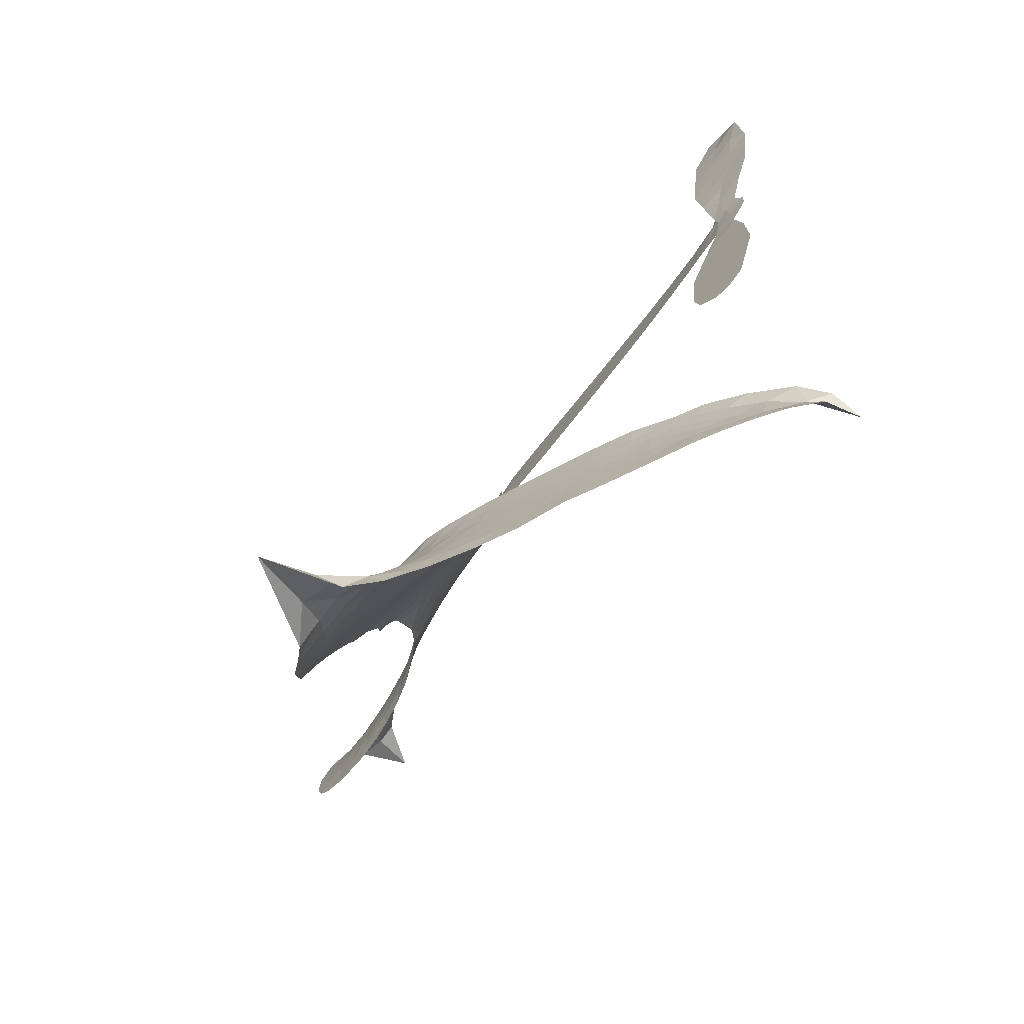
<metadata>
{"format":"obj","ext":"obj","renderer":"f3d","projection":"perspective","resolution":1024,"background":"white","views":[{"elev":-70.8,"azim":45.4,"up":"+Y"}]}
</metadata>
<code>
v -1.08 0.6203 0.2257
v -1.06 0.6961 0.2142
v -1.022 0.7644 0.1893
v -1.046 0.8231 0.1564
v -1.043 0.8795 0.1258
v -1.008 0.9538 0
v -0.9666 0.9993 0.102
v -0.9206 1.025 0.135
v -0.8767 1.032 0.1547
v -0.8146 1.017 0.1819
v -0.7515 0.9722 0.2241
v -0.6821 1.021 0.2597
v -0.5853 1.043 0.2811
v -0.5054 1.039 0.2947
v -0.4436 1.016 0.3046
v -0.3661 0.9649 0.3194
v -0.2378 0.8102 0.357
v -0.23 0.7442 0.3705
v -0.1451 0.4832 0.4716
v -0.1186 0.4725 0.486
v -0.103 0.4494 0.5
v -0.08414 0.2829 0.5272
v 0.4242 0.1952 0.6118
v 0.7666 0.1143 0.6795
v 0.7796 0.1204 0.6864
v 0.7665 0.3034 0.7179
v 0.8045 0.47 0.7338
v 0.8567 0.5319 0.7382
v 0.906 0.5236 0.741
v 0.9468 0.4779 0.75
v 0.9514 0.3796 0.73
v 0.9218 0.256 0.7164
v 0.8458 0.1211 0.6913
v 0.8624 0.08901 0.6867
v 0.8609 0.05771 0.6845
v 0.8199 0.01587 0.6806
v 0.8359 -0.07599 0.6797
v 0.8392 -0.2087 0.6797
v 0.7897 -0.3787 0.6797
v 0.7518 -0.4079 0.6797
v 0.7144 -0.4046 0.6797
v 0.6754 -0.3574 0.6797
v 0.6642 -0.2961 0.6797
v 0.6788 -0.161 0.6797
v 0.7669 0.03375 0.6784
v -0.114 0.1494 0.5463
v -0.1442 0.002207 0.5748
v -0.1685 -0.01327 0.5774
v -0.2123 -0.005762 0.5876
v -0.2197 -0.02324 0.6008
v -0.2103 -0.04087 0.6103
v -0.2169 -0.1734 0.669
v -0.1792 -0.2457 0.7013
v -0.06871 -0.2548 0.6935
v 0.2566 -0.2092 0.5832
v 0.3587 -0.2054 0.546
v 0.4496 -0.2168 0.5055
v 0.508 -0.2053 0.4795
v 0.6841 -0.2496 0.3786
v 0.7316 -0.2885 0.324
v 0.7445 -0.3274 0.25
v 0.7181 -0.3741 0.3476
v 0.6589 -0.4173 0.4048
v 0.4144 -0.5016 0.5381
v 0.2158 -0.5424 0.6229
v 0.1192 -0.5867 0.662
v 0.02406 -0.5915 0.6969
v -0.1486 -0.6187 0.7854
v -0.2184 -0.6154 0.8353
v -0.2994 -0.5915 1
v -0.4142 -0.5158 0.7852
v -0.5114 -0.4001 0.7241
v -0.5858 -0.1995 0.6592
v -0.6 -0.1181 0.64
v -0.5478 0.09424 0.5732
v -0.5587 0.1521 0.5548
v -0.5297 0.2004 0.5366
v -0.524 0.2489 0.5138
v -0.5498 0.3176 0.488
v -0.5407 0.3397 0.4836
v -0.5169 0.3505 0.475
v -0.5137 0.3716 0.4601
v -0.5366 0.4622 0.3966
v -0.5693 0.4977 0.3579
v -0.612 0.5053 0.3262
v -0.8155 0.4268 0.2586
v -0.8797 0.4153 0.2511
v -0.9639 0.4237 0.2439
v -1.023 0.453 0.2394
v -1.054 0.4876 0.2368
v -1.077 0.5507 0.2319
v 0.3265 0.0919 0.5994
v 0.784 0.09419 0.682
v -0.4804 0.3542 0.4707
v -0.2454 -0.001844 0.5938
v -0.2136 -0.1075 0.6381
v -0.5179 0.3173 0.4874
v -0.1479 0.4345 0.4858
v -0.1292 0.07526 0.5622
v 0.5467 0.06291 0.6359
v 0.8128 0.1124 0.688
v 0.6568 0.04836 0.6569
v 0.7118 0.04107 0.6682
v -0.5366 0.2837 0.4976
v -0.2238 0.03545 0.5788
v 0.773 0.2119 0.7066
v 0.8196 0.06986 0.6836
v 0.8088 0.1685 0.6984
v 0.6857 -0.3251 0.3594
v 0.738 -0.3509 0.6797
v -0.4698 0.4241 0.4356
v -0.2453 -0.04991 0.6142
v -0.495 0.2806 0.5014
v -0.9777 0.5262 0.2382
v -0.8864 0.9505 0.1552
v -0.5826 0.576 0.3324
v -0.09116 0.3656 0.5019
v -0.1796 0.03053 0.574
v 0.5954 0.1548 0.6416
v 0.681 0.1345 0.6585
v -0.2978 0.05539 0.5787
v -0.2313 0.4701 0.4567
v -0.4626 0.217 0.5268
v -0.4977 0.5352 0.378
v -0.1932 0.09983 0.5604
v 0.7421 0.07549 0.6737
v -0.3282 -0.02832 0.6088
v 0.6942 0.08709 0.6633
v 0.6436 0.09856 0.6528
v -0.486 0.1382 0.5563
v 0.4985 -0.3142 0.4835
v 0.7228 -0.06362 0.6798
v 0.8711 0.4668 0.7367
v 0.8838 0.1885 0.7065
v 0.8144 -0.2937 0.6797
v -0.945 0.8457 0.1614
v 0.6017 0.05565 0.6462
v 0.4879 -0.2585 0.4878
v 0.7753 -0.02874 0.6796
v 0.3941 -0.3061 0.5314
v 0.5961 -0.2274 0.436
v 0.5512 -0.275 0.4558
v -0.5161 0.9189 0.2996
v -0.179 -0.499 0.7746
v -1.015 0.5883 0.2303
v -0.8668 0.5257 0.2508
v -0.9475 0.9404 0.111
v -0.3549 0.3643 0.4757
v -0.3174 -0.1381 0.6496
v 0.7855 0.3867 0.7265
v 0.8337 0.2255 0.709
v -0.9905 0.8117 0.1686
v -0.9234 0.7318 0.2103
v -0.9381 0.788 0.189
v -0.8321 0.7865 0.2197
v -0.8843 0.8242 0.1922
v 0.5368 -0.4591 0.4788
v 0.6204 -0.2948 0.4135
v -0.4936 0.9776 0.2993
v -0.351 0.7642 0.3529
v -0.1814 -0.563 0.8021
v -0.8563 0.4685 0.2536
v -0.7142 0.4671 0.2803
v -0.9223 0.4862 0.2454
v -0.4199 0.3778 0.4638
v -0.2613 -0.1393 0.6517
v -0.2931 -0.23 0.6851
v -0.8838 0.7694 0.2092
v -0.8378 0.6797 0.2398
v -0.802 0.8838 0.2106
v -0.8961 0.8872 0.1665
v -0.5672 0.9716 0.2852
v -0.4347 0.9216 0.3145
v -0.2878 0.7712 0.3597
v -0.06215 -0.6063 0.7377
v -0.2549 -0.5264 0.8371
v -0.4267 0.3034 0.4939
v -0.3678 0.4873 0.4282
v -0.8334 0.8402 0.2071
v -0.7539 0.8158 0.2406
v -0.3021 0.8874 0.3381
v -0.4815 0.4801 0.4059
v -0.1317 -0.5331 0.7629
v -0.08837 -0.4376 0.7213
v -0.4096 0.4408 0.4387
v -0.3262 0.8258 0.3449
v -0.1894 0.6142 0.4135
v -0.4342 0.5071 0.4069
v -0.3745 0.8806 0.329
v -0.4217 0.6348 0.3697
v -0.3045 0.6547 0.3864
v -0.4458 0.5735 0.3811
v -0.2802 0.7104 0.3747
v -0.3622 0.5723 0.4007
v -0.5158 0.641 0.3427
v -0.2101 0.6792 0.3907
v -0.4967 0.5896 0.3617
v -0.2477 0.6319 0.4009
v -0.2967 0.5864 0.408
v -0.2337 0.5672 0.4239
v -0.2796 0.52 0.4322
v -0.1678 0.5489 0.4395
v -0.3016 0.4501 0.4521
v -0.2098 0.5182 0.4445
v -0.5464 0.54 0.3566
v -0.2928 0.006107 0.5947
v -0.3429 0.02466 0.5908
v -0.3708 0.1223 0.5591
v -0.4265 -0.03108 0.6117
v 0.9156 0.4272 0.7369
v 0.8524 0.401 0.7299
v 0.8321 0.3322 0.722
v -0.9222 0.6024 0.2361
v -0.9227 0.5443 0.2418
v -0.2222 0.3211 0.5029
v -0.9881 0.701 0.211
v -0.6882 0.5807 0.2908
v -0.2349 -0.2312 0.6893
v -0.265 -0.3377 0.7251
v -0.2212 -0.2931 0.7096
v -0.2743 -0.2826 0.705
v -0.3732 -0.2912 0.7037
v -0.321 -0.3186 0.7171
v -0.174 -0.3829 0.7315
v -0.3919 -0.4006 0.7473
v -0.2125 -0.3459 0.7248
v -0.2494 -0.423 0.7615
v -0.1445 -0.3126 0.71
v -0.3679 -0.3492 0.7274
v -0.5497 -0.3 0.6901
v -0.3201 -0.4052 0.7569
v -0.8153 0.9497 0.1933
v -0.848 0.9084 0.1846
v -0.6255 0.9943 0.2717
v -0.6826 0.9478 0.2538
v -0.6185 0.9274 0.2745
v -0.6758 0.8588 0.2617
v -0.4048 0.9905 0.3118
v -0.4469 0.9689 0.3078
v -0.2508 -0.576 0.8842
v -0.3344 -0.5196 0.8518
v -0.7666 0.7294 0.2505
v -0.334 0.9262 0.3281
v -0.471 0.8021 0.3236
v -0.4238 0.1619 0.5464
v -0.4346 0.08757 0.5721
v -0.332 0.2359 0.5222
v -0.3975 0.2253 0.5242
v -0.3583 0.1817 0.5395
v -0.2931 0.1375 0.5533
v -0.4845 -0.1385 0.6463
v 0.8165 0.2786 0.7155
v 0.8743 0.2909 0.7185
v 0.9366 0.3178 0.7232
v 0.8955 0.3603 0.7269
v -0.9657 0.576 0.2347
v -0.9738 0.639 0.2253
v -0.9157 0.6672 0.2266
v -0.1455 0.3194 0.5093
v -0.2435 0.3947 0.4783
v -0.973 0.7503 0.1974
v -0.6355 0.5578 0.3121
v -0.6352 0.6344 0.3038
v -0.6632 0.4866 0.2987
v -0.7852 0.5107 0.2655
v -0.7084 0.5257 0.2851
v -0.7587 0.5758 0.2703
v -0.73 0.6538 0.2714
v -0.2316 -0.4764 0.7878
v -0.1851 -0.4406 0.7543
v -0.2959 -0.4659 0.7952
v -0.3609 -0.4593 0.7847
v -0.1049 -0.3697 0.7124
v 0.09264 -0.2341 0.6428
v -0.08638 -0.3128 0.7002
v -0.04009 -0.3584 0.6932
v 0.01145 -0.2451 0.6703
v -0.02096 -0.4235 0.6962
v -0.04368 -0.4841 0.7136
v 0.07895 -0.3545 0.6548
v -0.02911 -0.2987 0.6848
v -0.09868 -0.4905 0.7373
v -0.00756 -0.5366 0.7058
v 0.01945 -0.3747 0.6767
v 0.03472 -0.3072 0.666
v 0.06933 -0.5308 0.6752
v 0.09325 -0.295 0.6458
v 0.07392 -0.4432 0.6647
v 0.1895 -0.3473 0.6146
v 0.01765 -0.4708 0.6883
v 0.1745 -0.2218 0.6131
v 0.1336 -0.3353 0.6342
v 0.124 -0.4002 0.6426
v 0.1744 -0.2858 0.6166
v 0.1524 -0.4824 0.6397
v 0.2588 -0.2953 0.5857
v -0.124 -0.2507 0.7027
v -0.7369 0.9055 0.2353
v -0.7838 0.7761 0.2374
v -0.8174 0.7369 0.2343
v -0.733 0.7685 0.2548
v -0.7008 0.8113 0.2592
v -0.7072 0.7115 0.2708
v -0.6047 0.7904 0.2913
v -0.6774 0.7595 0.2734
v -0.6404 0.7022 0.2928
v -0.5783 0.6712 0.3173
v -0.5618 0.6219 0.3315
v -0.5156 0.7285 0.3253
v -0.5885 0.7317 0.3044
v -0.4349 0.8563 0.3226
v -0.4973 0.8592 0.3098
v -0.4066 0.7978 0.337
v -0.5721 0.8681 0.291
v -0.5387 0.8052 0.3071
v -0.4421 0.7327 0.3424
v -0.3834 0.06463 0.5786
v -0.4292 0.02834 0.5919
v -0.5742 -0.01236 0.6113
v -0.494 0.05049 0.5866
v -0.5611 0.04089 0.5936
v -0.5226 0.00265 0.6036
v -0.5305 -0.07615 0.628
v -0.3269 0.09766 0.5663
v -0.2521 0.09473 0.5645
v -0.2263 0.1637 0.5454
v -0.5456 -0.1501 0.6483
v -0.438 -0.3251 0.7103
v -1.03 0.6474 0.2217
v -0.149 0.3771 0.4951
v -0.3031 0.3914 0.472
v -0.353 0.4246 0.4535
v -0.2967 0.3189 0.4968
v -0.1997 0.4233 0.4769
v -0.7649 0.4471 0.2675
v -0.6851 0.6307 0.2876
v -0.782 0.6753 0.2543
v -0.8144 0.6155 0.2533
v -0.8709 0.6299 0.2406
v 0.1261 -0.5319 0.6543
v 0.1946 -0.4209 0.6182
v -0.7255 0.857 0.2449
v -0.6249 0.8743 0.2761
v -0.4751 0.6835 0.3446
v -0.4699 -0.07643 0.6271
v -0.401 -0.1265 0.6437
v -0.5873 -0.06529 0.6271
v -0.1698 0.1549 0.5475
v -0.1293 0.2229 0.5353
v -0.2768 0.2028 0.5342
v -0.2062 0.2409 0.5264
v -0.1985 0.3641 0.4925
v -0.3598 0.297 0.4999
v -0.819 0.5579 0.2572
v 0.2164 -0.4797 0.6153
v 0.3155 -0.522 0.5793
v 0.3064 -0.4115 0.5739
v 0.2658 -0.5322 0.6006
v 0.2793 -0.4712 0.5895
v 0.3447 -0.4637 0.5625
v 0.2509 -0.4232 0.5968
v 0.2675 -0.3599 0.5858
v 0.3895 -0.3909 0.538
v 0.3246 -0.3179 0.561
v 0.3521 -0.2646 0.5482
v 0.4062 -0.2518 0.525
v 0.3076 -0.2073 0.5649
v 0.1062 0.1207 0.5668
v 0.1701 0.2392 0.5732
v -0.1556 0.2684 0.5228
v -0.2645 0.2651 0.5162
v 0.3996 -0.4468 0.5385
v 0.4729 -0.4042 0.5021
v 0.4756 -0.4802 0.5102
v 0.5666 -0.3504 0.4493
v 0.2992 -0.2601 0.569
v -0.003863 0.1351 0.5522
v 0.5138 -0.3669 0.4787
v 0.5978 -0.4381 0.4437
v 0.5544 -0.4041 0.4618
v 0.6131 -0.3834 0.4252
v 0.04298 0.2611 0.5547
v -0.08032 0.2331 0.5374
v -0.02058 0.272 0.5441
v 0.739 -0.2725 0.6797
v 0.7887 -0.2401 0.6797
v 0.7688 -0.1519 0.6797
v 0.6715 -0.2285 0.6797
v 0.7327 -0.2085 0.6797
v -0.9836 0.8918 0.1157
v -0.2978 -0.07988 0.6274
v -0.3576 -0.08302 0.6288
v -0.3611 0.6341 0.3826
v -0.3532 0.6989 0.3671
v -0.3328 0.5261 0.4213
v -0.4633 -0.4585 0.7518
v -0.4517 -0.399 0.7348
v 0.2211 -0.2536 0.5978
v -0.5006 -0.2273 0.6725
v -0.4332 -0.2512 0.685
v -0.367 -0.2114 0.6748
v -0.4514 -0.191 0.6639
v -0.3221 -0.1893 0.6685
v -0.4038 -0.178 0.6614
v 0.3405 -0.3691 0.5572
v 0.4429 -0.3475 0.5116
v 0.4468 -0.2937 0.5075
v 0.0006357 0.2051 0.5506
v -0.05892 0.1422 0.5468
v 0.05621 0.1664 0.5592
v 0.1065 0.2501 0.564
v 0.2164 0.1063 0.5828
v 0.1194 0.1854 0.5674
v 0.1613 0.1135 0.5747
v 0.2972 0.2172 0.5922
v 0.1972 0.1742 0.5786
v 0.2641 0.1564 0.5888
v 0.2336 0.2282 0.5826
v 0.2714 0.09912 0.591
v 0.8375 -0.1424 0.6797
v 0.777 -0.09151 0.6797
v 0.7008 -0.1123 0.6797
v -0.4072 0.6886 0.3594
v -0.568 -0.2498 0.6737
v -0.4897 -0.2902 0.6931
v -0.5308 -0.3502 0.7075
v -0.4798 -0.3539 0.7149
v -0.04902 0.1925 0.545
v 0.5098 0.175 0.6259
v 0.5429 0.1238 0.6334
v 0.4366 0.07743 0.6169
v 0.4916 0.07018 0.6262
v 0.4712 0.1277 0.6213
v 0.4083 0.134 0.6111
v 0.3607 0.2062 0.6019
v 0.3264 0.1542 0.5981
v -0.06514 -0.5354 0.7309
v -0.1104 -0.5814 0.7601
f 112 206 391
f 186 160 174
f 75 130 76
f 203 122 201
f 105 121 206
f 45 107 93
f 51 50 112
f 123 78 77
f 89 88 114
f 125 118 99
f 1 91 145
f 162 164 87
f 25 108 106
f 43 42 110
f 80 79 97
f 126 93 24
f 58 138 142
f 179 299 180
f 128 129 102
f 105 125 325
f 52 166 167
f 143 159 172
f 240 176 70
f 142 138 131
f 176 240 161
f 223 231 219
f 59 158 109
f 95 112 50
f 117 21 98
f 113 94 97
f 97 104 113
f 104 78 113
f 349 383 22
f 166 112 391
f 105 95 49
f 74 73 327
f 51 112 96
f 82 94 111
f 107 34 101
f 52 218 53
f 323 345 322
f 203 260 122
f 90 89 114
f 167 221 218
f 145 256 257
f 91 90 114
f 298 232 170
f 98 19 334
f 282 183 437
f 77 76 130
f 4 3 152
f 152 5 4
f 56 365 366
f 45 126 103
f 115 9 8
f 8 7 147
f 45 139 36
f 106 151 252
f 147 7 6
f 381 158 375
f 114 145 91
f 246 208 245
f 136 154 156
f 10 9 115
f 19 122 334
f 205 83 124
f 17 174 18
f 84 205 116
f 165 111 94
f 182 83 111
f 162 146 164
f 239 15 159
f 206 207 127
f 129 137 102
f 236 234 235
f 350 250 326
f 172 159 14
f 180 302 342
f 126 45 93
f 322 318 320
f 239 238 15
f 211 150 212
f 5 152 390
f 136 152 154
f 25 93 101
f 31 30 210
f 107 45 36
f 124 192 197
f 161 183 144
f 119 430 137
f 120 119 129
f 296 364 376
f 359 361 355
f 287 274 285
f 363 373 406
f 276 285 281
f 50 49 95
f 53 218 220
f 275 54 297
f 49 48 118
f 126 128 103
f 274 287 294
f 58 57 138
f 78 123 113
f 407 406 131
f 118 105 49
f 375 158 142
f 68 161 69
f 61 109 62
f 421 139 132
f 109 60 59
f 166 52 96
f 423 394 160
f 60 109 61
f 348 349 351
f 85 84 116
f 141 58 142
f 162 87 86
f 43 110 385
f 134 32 151
f 386 385 135
f 110 42 41
f 110 135 385
f 102 103 128
f 57 366 407
f 40 110 41
f 40 39 110
f 421 387 420
f 119 137 129
f 141 158 59
f 37 36 139
f 105 206 95
f 47 118 48
f 94 81 97
f 95 206 112
f 430 433 432
f 432 100 430
f 413 416 369
f 82 81 94
f 177 165 94
f 98 20 19
f 98 21 20
f 97 79 104
f 63 62 109
f 108 151 106
f 117 330 259
f 210 133 211
f 93 107 101
f 83 82 111
f 259 22 117
f 348 99 46
f 47 99 118
f 24 93 25
f 132 139 45
f 35 34 107
f 126 24 128
f 101 34 33
f 118 125 105
f 130 123 77
f 115 8 147
f 128 24 120
f 108 101 33
f 27 133 28
f 108 33 134
f 255 253 254
f 185 111 165
f 28 133 29
f 133 30 29
f 129 128 120
f 110 39 135
f 159 15 14
f 145 114 256
f 193 160 394
f 101 108 25
f 389 388 385
f 36 35 107
f 168 154 153
f 81 80 97
f 372 373 363
f 151 108 134
f 214 114 164
f 145 257 329
f 163 265 335
f 179 233 171
f 390 6 5
f 147 390 171
f 113 123 177
f 177 123 248
f 209 346 392
f 397 396 225
f 261 154 152
f 27 150 211
f 253 252 151
f 152 136 390
f 3 2 216
f 168 169 300
f 261 152 3
f 168 156 154
f 261 153 154
f 234 236 172
f 179 156 155
f 147 171 115
f 64 374 372
f 375 380 381
f 141 142 158
f 142 131 375
f 172 14 13
f 143 173 239
f 308 205 197
f 196 198 187
f 283 175 67
f 161 144 176
f 264 266 163
f 214 146 213
f 85 262 264
f 262 85 116
f 114 88 164
f 87 164 88
f 177 94 113
f 332 148 331
f 112 166 96
f 166 149 403
f 346 209 345
f 223 219 221
f 169 168 153
f 155 156 168
f 265 162 86
f 162 265 146
f 179 180 170
f 11 10 232
f 136 156 171
f 171 156 179
f 12 234 13
f 172 13 234
f 173 311 189
f 189 311 313
f 16 173 189
f 200 198 199
f 288 280 284
f 183 282 144
f 270 184 224
f 70 176 241
f 245 248 123
f 148 165 177
f 188 194 192
f 188 182 185
f 179 155 299
f 179 170 233
f 299 300 242
f 301 302 180
f 188 192 124
f 17 181 186
f 83 182 124
f 438 161 68
f 437 283 279
f 288 290 286
f 220 226 228
f 332 165 148
f 188 185 178
f 17 186 174
f 189 186 181
f 174 193 18
f 185 182 111
f 202 187 200
f 182 188 124
f 16 189 243
f 311 173 312
f 189 313 186
f 194 190 192
f 18 193 196
f 194 188 178
f 190 195 197
f 160 193 174
f 198 196 193
f 122 204 201
f 393 194 199
f 160 313 316
f 304 314 343
f 190 197 192
f 198 193 191
f 197 195 308
f 199 191 393
f 198 191 199
f 395 194 178
f 198 200 187
f 201 200 199
f 204 19 202
f 395 199 194
f 201 395 203
f 332 178 185
f 204 202 200
f 260 331 333
f 201 204 200
f 19 204 122
f 83 205 84
f 197 205 124
f 207 206 121
f 206 127 391
f 324 317 207
f 130 320 246
f 250 350 249
f 123 130 245
f 127 207 209
f 207 121 324
f 30 133 210
f 133 27 211
f 150 26 212
f 210 211 255
f 252 212 26
f 253 255 212
f 146 354 339
f 258 153 216
f 146 214 164
f 256 214 213
f 353 247 333
f 348 46 349
f 2 1 329
f 216 257 258
f 307 263 308
f 354 267 338
f 52 167 218
f 221 220 218
f 221 167 223
f 269 270 227
f 219 226 220
f 53 220 228
f 167 222 223
f 219 220 221
f 402 400 404
f 328 225 229
f 222 229 223
f 269 227 271
f 226 227 224
f 224 273 228
f 397 72 396
f 71 70 241
f 227 226 219
f 226 224 228
f 223 229 231
f 144 269 176
f 273 224 184
f 297 53 228
f 399 251 327
f 231 229 225
f 400 402 399
f 426 427 425
f 71 241 272
f 219 231 227
f 10 115 232
f 233 115 171
f 170 232 233
f 115 233 232
f 11 235 12
f 234 12 235
f 11 232 298
f 236 143 172
f 235 11 298
f 235 237 343
f 299 301 180
f 237 302 304
f 143 239 159
f 173 16 238
f 173 238 239
f 70 69 240
f 161 240 69
f 176 269 271
f 271 231 272
f 338 268 337
f 262 263 217
f 314 312 143
f 189 181 243
f 316 313 244
f 246 245 130
f 249 248 245
f 319 322 321
f 318 207 317
f 250 249 208
f 215 260 333
f 249 245 208
f 248 247 353
f 250 208 324
f 247 248 249
f 325 250 324
f 325 326 250
f 230 399 424
f 400 222 401
f 106 252 26
f 253 151 32
f 255 254 31
f 212 252 253
f 210 255 31
f 253 32 254
f 212 255 211
f 214 256 114
f 257 256 213
f 257 213 258
f 216 2 329
f 339 258 213
f 169 153 258
f 330 117 98
f 326 351 350
f 331 260 203
f 259 330 352
f 3 216 261
f 153 261 216
f 263 262 116
f 266 264 262
f 310 304 305
f 301 242 303
f 265 266 267
f 266 262 217
f 267 266 217
f 265 163 266
f 268 267 217
f 268 338 267
f 263 336 217
f 268 303 337
f 270 269 144
f 227 231 271
f 270 144 282
f 227 270 224
f 272 231 225
f 176 271 241
f 272 225 396
f 241 271 272
f 184 278 276
f 228 273 275
f 276 284 285
f 285 274 277
f 273 276 275
f 284 276 278
f 184 276 273
f 54 275 281
f 175 283 437
f 276 281 275
f 279 184 282
f 278 184 279
f 437 279 282
f 290 288 284
f 376 398 296
f 277 54 281
f 282 184 270
f 438 183 161
f 66 286 67
f 67 286 283
f 279 290 278
f 284 280 285
f 285 280 287
f 277 281 285
f 340 65 295
f 278 290 284
f 292 287 280
f 294 287 292
f 340 286 66
f 341 293 295
f 292 280 293
f 358 359 355
f 279 283 290
f 286 290 283
f 293 280 288
f 291 294 398
f 294 292 289
f 295 293 288
f 289 292 293
f 294 289 296
f 294 291 274
f 340 288 286
f 293 341 289
f 361 362 341
f 365 376 364
f 342 170 180
f 275 297 228
f 237 235 298
f 300 299 155
f 301 299 242
f 168 300 155
f 337 300 169
f 242 337 303
f 342 302 237
f 305 301 303
f 311 312 244
f 336 303 268
f 307 310 306
f 301 305 302
f 305 303 306
f 303 336 306
f 304 302 305
f 307 306 263
f 305 306 310
f 308 263 116
f 307 195 309
f 308 116 205
f 195 307 308
f 309 344 316
f 309 244 315
f 307 309 310
f 315 310 309
f 312 173 143
f 313 311 244
f 314 143 236
f 315 312 314
f 244 309 316
f 186 313 160
f 343 314 236
f 315 314 304
f 315 304 310
f 244 312 315
f 344 309 195
f 393 394 423
f 208 246 317
f 318 317 246
f 75 320 130
f 207 318 209
f 323 251 345
f 320 318 246
f 320 321 322
f 322 319 323
f 320 75 321
f 318 322 209
f 347 74 323
f 327 323 74
f 317 324 208
f 325 324 121
f 105 325 121
f 326 325 125
f 348 326 125
f 350 247 249
f 230 425 399
f 323 327 251
f 427 397 328
f 73 399 327
f 145 329 1
f 216 329 257
f 334 330 98
f 215 352 260
f 332 331 203
f 331 148 333
f 178 332 203
f 332 185 165
f 353 333 148
f 371 247 350
f 122 260 334
f 334 260 352
f 336 263 306
f 265 86 335
f 268 217 336
f 300 337 242
f 337 169 338
f 169 258 339
f 265 354 146
f 146 339 213
f 169 339 338
f 65 340 66
f 288 340 295
f 65 355 295
f 341 295 355
f 237 298 342
f 170 342 298
f 235 343 236
f 304 343 237
f 195 190 344
f 423 344 190
f 346 345 251
f 322 345 209
f 399 425 400
f 391 392 149
f 99 348 125
f 323 319 347
f 413 410 368
f 259 370 22
f 215 351 370
f 326 348 351
f 371 333 247
f 370 351 349
f 371 215 333
f 259 352 215
f 334 352 330
f 148 177 353
f 248 353 177
f 267 354 265
f 339 354 338
f 360 363 357
f 289 341 362
f 357 359 360
f 358 356 359
f 364 140 365
f 360 359 356
f 355 65 358
f 361 359 357
f 356 64 360
f 364 405 140
f 361 357 362
f 355 361 341
f 357 363 405
f 289 362 296
f 360 64 372
f 374 157 373
f 296 362 364
f 362 357 405
f 366 365 140
f 398 376 55
f 366 140 407
f 56 366 57
f 417 415 418
f 365 56 367
f 428 384 383
f 22 370 349
f 215 370 259
f 350 351 371
f 215 371 351
f 373 157 380
f 363 360 372
f 378 375 131
f 373 378 406
f 372 374 373
f 381 380 379
f 365 367 376
f 55 376 367
f 377 410 408
f 46 383 349
f 406 378 131
f 373 380 378
f 63 381 379
f 380 375 378
f 157 379 380
f 63 109 381
f 158 381 109
f 408 382 384
f 22 383 384
f 386 135 38
f 377 408 428
f 428 46 409
f 385 386 389
f 387 386 38
f 389 44 388
f 421 420 37
f 422 44 387
f 386 387 389
f 43 385 388
f 44 389 387
f 171 390 136
f 6 390 147
f 392 391 127
f 166 391 149
f 209 392 127
f 149 392 346
f 394 393 191
f 190 194 393
f 193 394 191
f 423 160 316
f 203 395 178
f 199 395 201
f 272 396 71
f 222 328 229
f 328 397 225
f 291 398 55
f 294 296 398
f 400 328 222
f 401 222 167
f 399 402 251
f 167 403 401
f 404 149 346
f 404 400 401
f 346 251 402
f 166 403 167
f 404 403 149
f 404 401 403
f 346 402 404
f 140 405 363
f 362 405 364
f 407 131 138
f 363 406 140
f 407 138 57
f 140 406 407
f 410 377 368
f 413 411 410
f 428 408 384
f 382 408 410
f 413 414 416
f 382 410 411
f 369 411 413
f 416 414 412
f 436 434 435
f 413 368 414
f 417 416 412
f 92 436 419
f 418 369 416
f 417 419 436
f 139 421 37
f 417 418 416
f 417 412 419
f 387 38 420
f 422 421 132
f 344 423 316
f 421 422 387
f 393 423 190
f 72 397 427
f 399 73 424
f 400 425 328
f 425 427 328
f 425 230 426
f 72 427 426
f 46 428 383
f 377 428 409
f 119 429 430
f 137 430 100
f 432 433 431
f 429 23 433
f 434 431 433
f 433 430 429
f 434 433 23
f 415 417 436
f 92 431 434
f 434 436 92
f 434 23 435
f 415 436 435
f 437 183 438
f 68 175 438
f 437 438 175

</code>
